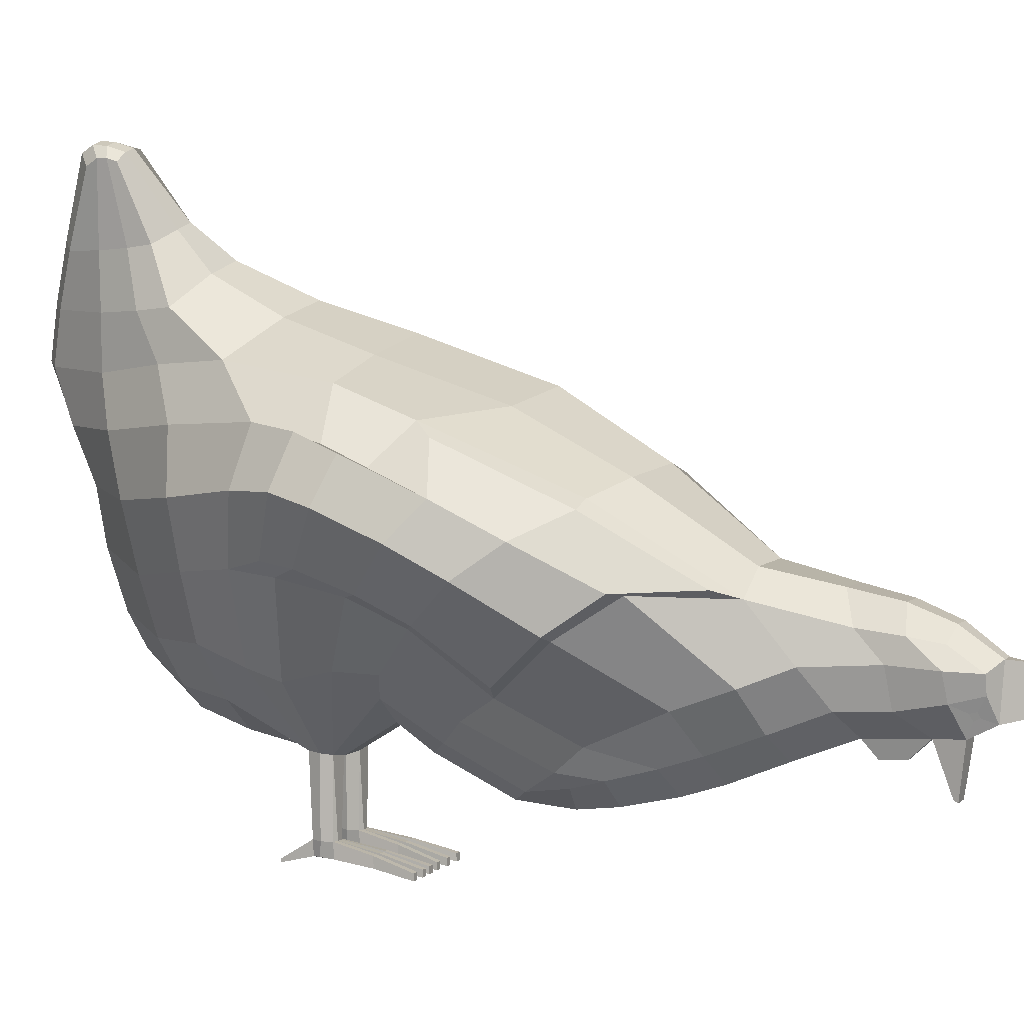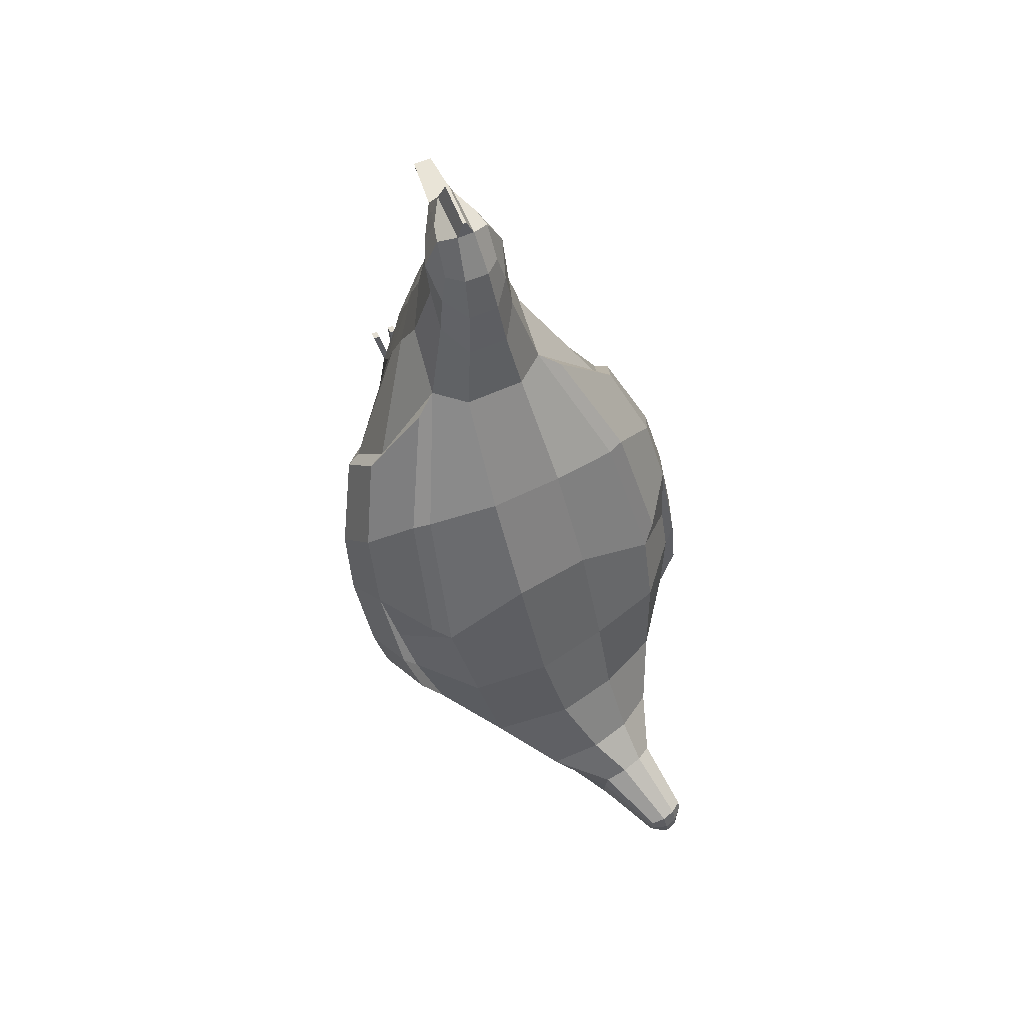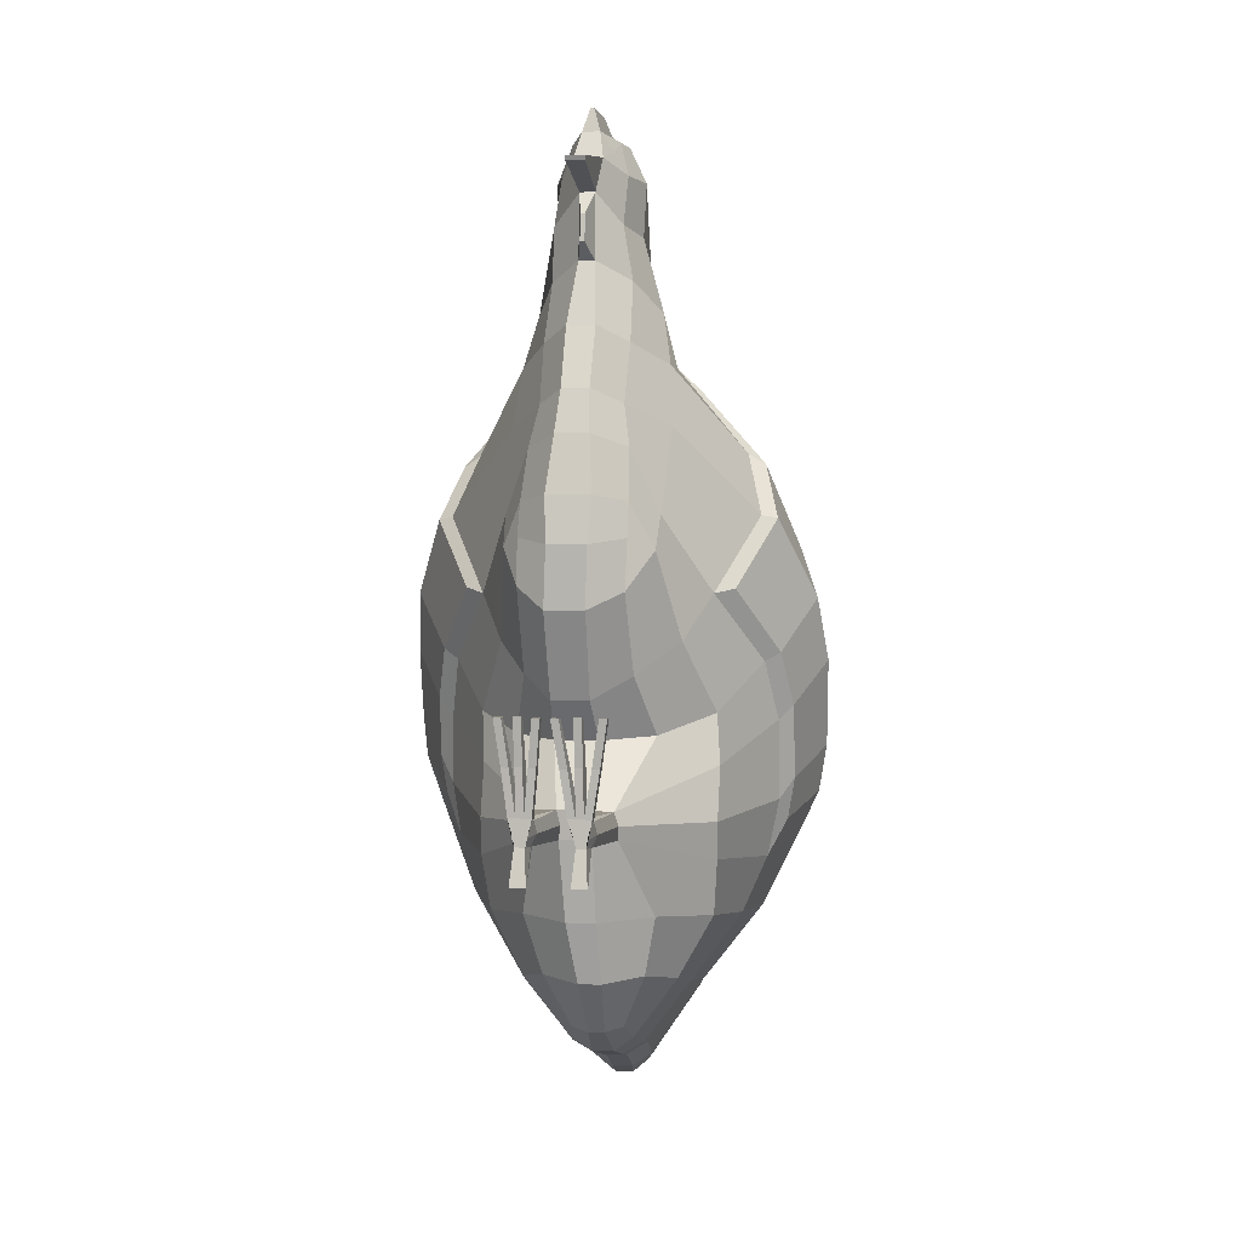
<metadata>
{"format":"obj","ext":"obj","renderer":"f3d","projection":"perspective","resolution":1024,"background":"white","views":[{"elev":4.7,"azim":-65.9,"up":"+Y"},{"elev":65.2,"azim":157.6,"up":"+Z"},{"elev":0.6,"azim":11.4,"up":"+Z"}]}
</metadata>
<code>
o Chicken
v -0.2075 1.065 -0.6556
v -0.1711 0.4912 -0.5451
v -0.228 0.7925 -0.5995
v -0.3114 1.098 -0.2956
v -0.09178 0.2548 -0.2187
v -0.3476 0.5571 0.4568
v -0.1869 0.3585 0.1856
v -0.2521 0.4544 0.03254
v -0.4449 0.84 -0.2058
v -0.2549 0.4516 -0.2789
v -0.05396 0.4499 -0.6454
v -0.1019 0.8117 -0.7428
v -0.2258 1.327 -0.6476
v -0.222 1.339 -0.5196
v -0.2024 1.327 -0.7374
v -0.2511 1.521 -0.6338
v -0.329 0.9833 0.1584
v -0.08813 0.2482 -0.1615
v -0.2495 0.4551 -0.07831
v -0.1378 0.5053 0.8899
v -0.1167 0.2096 0.3013
v -0.1744 0.4065 0.6388
v -0.1578 0.2619 0.3839
v -0.08783 0.4137 0.9489
v -0.1187 0.2238 0.4018
v -0.09024 0.3059 0.6812
v -0.1174 0.2446 0.4772
v -0.06653 0.5569 1.171
v -0.06354 0.5034 1.248
v -0.04652 0.4258 1.229
v -0.08516 0.4212 1.07
v -0.09177 0.5134 1.054
v -0.0948 0.5839 0.9917
v -0.09921 0.5089 1.17
v -0.08254 0.5705 1.095
v 0.07193 1.139 -0.6576
v 0.1125 0.2966 0.1145
v 0.1653 0.5225 -0.5456
v 0.1655 0.8367 -0.6006
v 0.2476 0.8551 0.5156
v 0.1836 1.17 -0.3406
v 0.3417 0.5625 0.4563
v 0.2032 0.3615 0.186
v 0.2622 0.4561 0.03267
v 0.38 0.8999 -0.2645
v 0.2613 0.4614 -0.2801
v -0.007545 1.102 -0.8351
v 0.05847 0.4571 -0.6441
v -0.06986 1.376 -0.6487
v -0.07336 1.385 -0.5206
v -0.09022 1.363 -0.7382
v -0.1555 1.544 -0.5845
v 0.2717 1.038 0.1637
v 0.08008 0.2489 -0.164
v 0.268 0.4589 -0.0795
v 0.1379 0.5053 0.8899
v 0.1745 0.4063 0.6388
v 0.1627 0.2732 0.3758
v 0.1126 0.2254 0.3991
v 0.0667 0.5569 1.171
v 0.0637 0.5034 1.248
v 0.06576 0.4212 1.07
v 0.09194 0.5134 1.054
v 0.09496 0.5839 0.9917
v 0.05092 0.4218 1.213
v 0.09937 0.5089 1.17
v 0.004239 0.523 1.317
v -0.00401 0.523 1.317
v -0.05079 0.1805 0.4869
v 0.04771 0.1805 0.4869
v 0.04124 0.1664 0.3858
v -0.04529 0.1663 0.386
v -0.005111 0.314 1.081
v 0.00534 0.314 1.081
v 0.005186 0.31 1.02
v -0.004958 0.31 1.02
v 0.03275 0.3249 -0.02183
v 0.0176 0.3527 0.987
v -0.01738 0.3527 0.987
v -0.04839 0.6581 0.9639
v 0.03702 0.6331 1.083
v -0.03679 0.6331 1.083
v 0.03484 0.1784 0.2517
v 0.04209 0.4056 1.219
v -0.04189 0.4056 1.219
v -0.08484 1.086 -0.8676
v -0.04606 1.096 -0.8678
v -0.1695 1.35 -0.7666
v 0.003115 1.221 -0.237
v 0.06783 1.041 0.297
v -0.1274 1.006 0.2756
v -0.1253 1.387 -0.4802
v -0.03651 0.2468 -0.2237
v -0.19 1.545 -0.5798
v 0.03346 0.2396 -0.1604
v -0.223 1.534 -0.6887
v -0.03323 0.5568 -0.7171
v 0.01646 0.5619 -0.7172
v -0.005795 0.8155 -0.7721
v -0.05395 0.8098 -0.772
v 0.02327 0.4279 -0.6521
v -0.02118 0.2389 1.187
v 0.02141 0.2389 1.187
v 0.02114 0.2431 1.178
v -0.02091 0.2431 1.178
v 0.004195 0.4118 1.318
v -0.003967 0.4118 1.318
v -0.2298 0.9417 -0.6288
v -0.3087 0.6501 0.5945
v -0.4022 0.9769 -0.177
v -0.4269 0.8904 0.09316
v -0.1617 0.4575 0.7739
v 0.1386 0.9936 -0.6301
v 0.2999 0.6545 0.594
v 0.314 1.045 -0.2354
v 0.02617 0.9648 -0.7951
v 0.3891 0.9394 0.06555
v 0.1614 0.4571 0.774
v -0.03159 0.2975 0.8461
v 0.03137 0.2975 0.8461
v -0.06626 0.9488 -0.8258
v -0.2041 0.6297 -0.571
v -0.3372 0.5647 0.1414
v -0.2426 0.4207 0.2877
v -0.3594 0.6708 -0.2585
v -0.1016 0.6763 -0.7166
v -0.365 0.626 0.01444
v -0.1677 0.3203 0.4509
v 0.1705 0.6682 -0.572
v 0.3476 0.5742 0.1395
v 0.2603 0.424 0.287
v 0.3351 0.7084 -0.2963
v 0.3689 0.6411 0.01017
v 0.1646 0.3203 0.4509
v -0.04854 0.7043 -0.7516
v 0.3371 0.6667 0.5721
v 0.1941 0.6619 0.7347
v 0.3677 1.032 -0.1303
v 0.4266 0.9068 -0.1654
v 0.2901 0.8413 0.4995
v 0.4023 0.7842 0.3843
v 0.4474 0.7042 0.2779
v 0.3012 0.4577 0.2967
v 0.3754 0.5797 0.4497
v 0.4622 0.783 0.138
v 0.3142 1.008 0.1948
v 0.4164 0.8809 0.2139
v 0.381 0.5904 0.1587
v 0.377 0.7314 -0.2156
v 0.4002 0.6556 0.0417
v -0.3465 0.6561 0.5715
v -0.2 0.6562 0.7316
v -0.4427 0.9617 -0.05831
v -0.4865 0.8429 -0.09276
v -0.3121 0.8147 0.4942
v -0.4194 0.7571 0.3935
v -0.4579 0.6788 0.2888
v -0.2866 0.4486 0.2999
v -0.3815 0.5694 0.4504
v -0.4786 0.7488 0.1564
v -0.3623 0.9517 0.2027
v -0.4427 0.837 0.2361
v -0.3719 0.5763 0.1646
v -0.3989 0.6953 -0.1633
v -0.4 0.6359 0.0526
v 0.08303 0.0212 -0.1591
v 0.0494 0.0212 -0.2168
v 0.03233 0.0212 -0.1591
v -0.07565 0.0212 -0.2168
v -0.08913 0.0212 -0.1591
v -0.05262 0.0212 -0.2168
v -0.03892 0.0212 -0.1591
v -0.07795 0.05866 -0.2176
v -0.05032 0.05866 -0.2181
v -0.08412 0.05866 -0.1658
v -0.04395 0.05866 -0.1656
v 0.03758 0.06088 -0.1658
v 0.047 0.06088 -0.2185
v 0.07351 0.06088 -0.2185
v 0.07776 0.06088 -0.1665
v -0.06343 0.3249 -0.02126
v -0.1606 0.3894 -0.01184
v -0.05278 0.1779 0.2515
v -0.05073 0.4218 1.213
v -0.07386 0.6941 0.7897
v -0.145 0.6348 0.783
v -0.01164 0.3182 -0.5328
v -0.1011 0.3785 -0.5235
v -0.2233 1.534 -0.5796
v -0.251 1.513 -0.5838
v -0.03993 0.2399 -0.1605
v -0.02046 0.5283 1.275
v -0.1222 0.2982 0.1173
v -0.05825 0.266 0.06402
v -0.03042 0.2409 0.71
v -0.01707 0.3624 1.132
v -0.2718 0.8339 0.5005
v -0.1066 0.867 0.5326
v -0.1214 1.074 -0.8345
v -0.0391 0.4126 1.233
v -0.1504 1.185 -0.2405
v -0.1792 1.371 -0.4799
v -0.02948 0.5936 1.184
v -0.2281 1.551 -0.6581
v -0.2463 1.505 -0.663
v -0.07719 0.5327 -0.681
v -0.01232 0.4245 -0.652
v -0.1127 0.9443 -0.7947
v -0.09343 0.3583 0.8141
v -0.1079 0.276 0.5891
v -0.0375 0.2095 0.6146
v -0.05566 0.0212 -0.1591
v -0.0724 0.0212 -0.1591
v -0.05566 0.05866 -0.1592
v -0.0724 0.05866 -0.1593
v 0.02069 0.5283 1.275
v 0.1116 0.245 0.4765
v 0.02573 0.2662 0.06429
v 0.03065 0.2409 0.71
v 0.0904 0.3058 0.6811
v 0.0173 0.3624 1.132
v 0.04862 0.6581 0.9639
v 0.07734 0.8849 0.5486
v 0.03931 0.4126 1.233
v 0.04671 0.4258 1.229
v 0.02971 0.5936 1.184
v 0.0341 0.2464 -0.2237
v 0.0852 0.2623 -0.2237
v -0.1968 1.561 -0.6583
v -0.1605 1.55 -0.6344
v -0.1917 1.544 -0.6889
v -0.1555 1.534 -0.6636
v 0.06413 0.5471 -0.6812
v 0.1454 0.3852 -0.01319
v 0.088 0.4137 0.9489
v 0.08271 0.5705 1.095
v 0.1093 0.2157 0.2892
v 0.1448 0.6345 0.7832
v 0.07167 0.6969 0.7884
v -0.1308 1.363 -0.7669
v 0.1167 0.3964 -0.5238
v 0.03886 0.3223 -0.5329
v 0.04034 0.8283 -0.7431
v 0.09316 0.3583 0.8141
v -0.01913 0.9558 -0.826
v 0.004679 0.7099 -0.7517
v 0.06045 0.6929 -0.7169
v 0.03737 0.2095 0.6146
v 0.1073 0.2758 0.589
v 0.07173 0.0212 -0.2168
v 0.06613 0.0212 -0.1591
v 0.04923 0.0212 -0.1591
v 0.06581 0.06088 -0.1597
v 0.04907 0.06088 -0.1594
v -0.09592 -0.003035 0.04265
v -0.1127 -0.003035 0.04265
v -0.1127 0.01402 0.04243
v -0.09592 0.01402 0.04251
v -0.05585 -0.003111 0.04371
v -0.07259 -0.003111 0.04371
v -0.05585 0.01395 0.04364
v -0.07259 0.01395 0.04356
v -0.01766 0.01387 0.04112
v -0.01766 -0.003191 0.04112
v -0.0344 -0.003191 0.04112
v -0.0344 0.01387 0.04105
v 0.02036 -0.003137 0.04112
v 0.00346 -0.003137 0.04112
v 0.00346 0.01494 0.04112
v 0.0202 0.01494 0.04085
v 0.06684 -0.002815 0.04284
v 0.04994 -0.002815 0.04284
v 0.06653 0.01526 0.04229
v 0.04978 0.01526 0.04256
v 0.1183 -0.00255 0.04136
v 0.1178 0.01552 0.04054
v 0.1014 -0.00255 0.04136
v 0.1011 0.01552 0.04081
v -0.08182 0.01078 -0.2937
v -0.08182 0.001929 -0.2943
v -0.04727 0.001929 -0.2943
v -0.04727 0.01078 -0.2943
v 0.04377 0.002104 -0.2945
v 0.04376 0.01148 -0.2945
v 0.07691 0.01148 -0.2945
v 0.07726 0.002104 -0.2945
v -0.3255 1.055 -0.03026
v -0.09642 0.2515 -0.1897
v -0.2501 0.4258 -0.1956
v 0.233 1.126 -0.05342
v 0.2668 0.4318 -0.1971
v 0.04185 1.15 -0.02003
v 0.3661 0.9966 -0.04991
v -0.4245 0.9381 -0.006414
v 0.3646 0.6856 -0.1678
v -0.3747 0.6597 -0.1413
v 0.4487 0.8713 -0.05826
v 0.3984 0.9845 -0.01101
v 0.3959 0.7117 -0.1214
v -0.4882 0.8147 0.000773
v -0.4494 0.9215 0.04247
v -0.4087 0.6832 -0.08098
v -0.07758 0.0212 -0.2003
v -0.09104 0.05866 -0.1916
v 0.08542 0.06088 -0.1925
v 0.08863 0.2556 -0.1941
v -0.1446 1.108 -0.02907
v 0.07306 0.0212 -0.2003
v 0.04642 0.0212 -0.2003
v -0.05063 0.0212 -0.2003
v -0.03714 0.05866 -0.1921
v 0.03269 0.06088 -0.1921
v -0.03175 0.2434 -0.1923
v 0.02756 0.243 -0.1919
v 0.09779 0.04185 -0.06298
v 0.08345 0.04185 -0.05944
v 0.08377 0.01297 -0.05889
v 0.1007 0.01297 -0.05889
v 0.04958 0.01284 -0.05815
v 0.06649 0.01284 -0.05815
v 0.04943 0.04172 -0.05842
v 0.06617 0.04172 -0.0587
v 0.03479 0.01268 -0.05901
v 0.03464 0.04156 -0.05928
v 0.02052 0.04156 -0.06236
v 0.01789 0.01268 -0.05901
v -0.03081 0.03991 -0.06224
v -0.04503 0.03991 -0.05908
v -0.02829 0.01265 -0.05901
v -0.04503 0.01265 -0.05901
v -0.07249 0.03995 -0.05786
v -0.07249 0.01269 -0.05771
v -0.05575 0.03995 -0.05779
v -0.05575 0.01269 -0.05771
v -0.08416 0.01273 -0.05824
v -0.08416 0.03999 -0.05839
v -0.1009 0.01273 -0.05824
v -0.09839 0.03999 -0.06167
v -0.2702 1.087 -0.477
v -0.245 0.4948 -0.4038
v -0.3643 0.8142 -0.4015
v -0.2302 1.332 -0.5739
v 0.1355 1.157 -0.4965
v 0.244 0.525 -0.4075
v 0.3016 0.8758 -0.4251
v -0.06798 1.383 -0.5751
v 0.2338 1.03 -0.4401
v -0.3298 0.9633 -0.4172
v 0.2808 0.6982 -0.4212
v -0.3091 0.6544 -0.4041
v -0.2273 1.548 -0.6224
v 0.0354 0.2806 -0.3991
v 0.1448 0.3685 -0.3936
v -0.1405 0.3612 -0.3925
v -0.2521 1.521 -0.6091
v -0.1596 1.551 -0.6097
v -0.1953 1.558 -0.6226
v -0.02986 0.2796 -0.3989
v -0.2153 1.194 -0.6516
v -0.2638 1.207 -0.4513
v 0.001652 1.26 -0.6532
v -0.04648 1.233 -0.7927
v 0.05468 1.287 -0.4741
v -0.06386 1.306 -0.4031
v -0.1247 1.218 -0.8231
v -0.1673 1.277 -0.4047
v -0.1595 1.2 -0.792
v -0.0859 1.229 -0.8234
v 0.03361 1.277 -0.5492
v -0.2471 1.199 -0.5421
v 0.02004 0.3989 1.266
v 0.05362 0.4588 1.248
v 0.03266 0.3672 1.204
v 0.0727 0.4407 1.177
v -0.05346 0.4588 1.248
v -0.07254 0.4407 1.177
v -0.01981 0.3989 1.266
v -0.03243 0.3672 1.204
f 354 5 10 340
f 289 10 5 288
f 350 125 9 341
f 124 123 8 7
f 348 110 4 339
f 111 162 161 17
f 7 8 182 193
f 109 151 159 6
f 296 125 10 289
f 188 2 206 11
f 108 1 199 208
f 122 3 12 126
f 367 359 13 15
f 370 360 14 342
f 15 13 16 205
f 342 14 190 355
f 123 127 19 8
f 186 152 151 109
f 8 19 18 182
f 124 7 23 128
f 7 193 21 23
f 109 6 22 112
f 128 23 27 210
f 23 21 25 27
f 112 22 26 209
f 34 376 375 29
f 35 34 29 28
f 186 20 32 33
f 20 24 31 32
f 33 32 34 35
f 32 31 376 34
f 353 344 46 228
f 291 306 228 46
f 349 345 45 132
f 131 43 44 130
f 347 343 41 115
f 133 150 148 130
f 43 37 234 44
f 131 143 144 42
f 295 291 46 132
f 241 48 233 38
f 113 116 47 36
f 129 247 243 39
f 362 51 49 361
f 369 346 50 363
f 51 232 230 49
f 346 356 52 50
f 130 44 55 133
f 130 148 143 131
f 44 234 54 55
f 131 134 58 43
f 43 58 237 37
f 114 118 57 42
f 134 249 217 58
f 58 217 59 237
f 118 244 220 57
f 66 61 372 374
f 236 60 61 66
f 238 64 63 56
f 56 63 62 235
f 64 236 66 63
f 63 66 374 62
f 119 120 78 79
f 207 101 242 187
f 198 223 90 91
f 202 92 94 189
f 105 104 103 102
f 194 218 83 183
f 97 98 101 207
f 80 222 239 185
f 96 231 240 88
f 121 245 99 100
f 135 246 98 97
f 204 229 231 96
f 191 95 77 181
f 203 226 81 82
f 351 357 229 204
f 358 352 227 93
f 192 216 226 203
f 366 364 92 202
f 307 292 89 201
f 365 368 87 86
f 185 239 223 198
f 378 373 371 377
f 183 83 71 72
f 82 81 222 80
f 211 248 219 195
f 181 77 218 194
f 72 71 70 69
f 86 87 245 121
f 195 219 120 119
f 56 235 244 118
f 238 56 118 114
f 293 298 138 115
f 39 243 116 113
f 290 293 115 41
f 53 146 147 117
f 345 347 115 45
f 20 112 209 24
f 186 109 112 20
f 123 163 165 127
f 3 108 208 12
f 287 4 110 294
f 197 155 152 186
f 341 9 110 348
f 69 70 248 211
f 100 99 246 135
f 57 220 249 134
f 42 57 134 131
f 42 144 136 114
f 38 233 247 129
f 295 299 150 133
f 114 136 137 238
f 344 349 132 46
f 22 128 210 26
f 6 124 128 22
f 17 161 155 197
f 2 122 126 206
f 124 158 163 123
f 294 301 162 111
f 340 10 125 350
f 313 314 95 191
f 136 144 142 141
f 298 297 139 138
f 141 142 145 147
f 140 141 147 146
f 137 136 141 140
f 142 148 150 145
f 297 299 149 139
f 144 143 148 142
f 115 138 139 45
f 45 139 149 132
f 40 140 146 53
f 238 137 140 40
f 151 156 157 159
f 301 153 154 300
f 156 162 160 157
f 155 161 162 156
f 152 155 156 151
f 157 160 165 163
f 300 154 164 302
f 159 157 163 158
f 296 302 164 125
f 125 164 154 9
f 6 159 158 124
f 9 154 153 110
f 375 377 192 29
f 12 100 135 126
f 27 69 211 210
f 26 195 119 209
f 199 86 121 208
f 25 72 69 27
f 182 181 194 193
f 210 211 195 26
f 35 82 80 33
f 21 183 72 25
f 186 185 198 197
f 367 365 86 199
f 287 307 201 4
f 360 366 202 14
f 29 192 203 28
f 354 358 93 5
f 355 351 204 16
f 28 203 82 35
f 18 191 181 182
f 16 204 96 205
f 126 135 97 206
f 208 121 100 12
f 205 96 88 15
f 33 80 185 186
f 206 97 207 11
f 193 194 183 21
f 14 202 189 190
f 197 198 91 17
f 11 207 187 188
f 209 119 79 24
f 31 24 79 196
f 31 196 378 376
f 372 61 216 371
f 70 217 249 248
f 99 243 247 246
f 87 47 116 245
f 219 220 244 120
f 120 244 235 78
f 101 48 241 242
f 223 40 53 90
f 62 374 373 221
f 92 50 52 94
f 218 37 237 83
f 98 233 48 101
f 222 64 238 239
f 231 232 51 240
f 245 116 243 99
f 246 247 233 98
f 229 230 232 231
f 95 54 234 77
f 226 60 236 81
f 357 356 230 229
f 352 353 228 227
f 216 61 60 226
f 364 363 50 92
f 292 290 41 89
f 368 362 47 87
f 239 238 40 223
f 83 237 59 71
f 81 236 64 222
f 235 62 221 78
f 248 249 220 219
f 77 234 37 218
f 71 59 217 70
f 90 53 290 292
f 17 91 307 287
f 127 165 302 296
f 160 300 302 165
f 162 301 300 160
f 145 150 299 297
f 147 145 297 298
f 110 153 301 294
f 132 149 299 295
f 17 287 294 111
f 53 117 293 290
f 117 147 298 293
f 91 90 292 307
f 133 55 291 295
f 55 54 306 291
f 127 296 289 19
f 19 289 288 18
f 93 227 314 313
f 242 241 353 352
f 94 52 356 357
f 190 189 351 355
f 188 187 358 354
f 2 340 350 122
f 38 129 349 344
f 3 341 348 108
f 39 113 347 345
f 187 242 352 358
f 189 94 357 351
f 49 230 356 346
f 361 49 346 369
f 113 36 343 347
f 129 39 345 349
f 241 38 344 353
f 13 342 355 16
f 359 370 342 13
f 108 348 339 1
f 122 350 341 3
f 188 354 340 2
f 1 339 370 359
f 36 361 369 343
f 240 51 362 368
f 89 41 363 364
f 4 201 366 360
f 15 88 365 367
f 88 240 368 365
f 201 89 364 366
f 343 369 363 41
f 47 362 361 36
f 339 4 360 370
f 199 1 359 367
f 225 372 371 224
f 65 374 372 225
f 224 371 373 84
f 84 373 374 65
f 30 375 376 184
f 85 378 377 200
f 184 376 378 85
f 200 377 375 30
f 196 105 102 378
f 221 373 103 104
f 102 103 373 378
f 196 221 104 105
f 312 309 168 177
f 305 308 250 179
f 316 278 276 315
f 252 168 309 167
f 304 303 170 175
f 328 266 263 327
f 311 310 171 174
f 171 310 172 212
f 313 311 174 93
f 191 214 176
f 288 304 175 18
f 54 253 180
f 306 305 179 228
f 314 312 177 95
f 93 174 173 5
f 18 175 215
f 18 215 214 191
f 169 213 170 303
f 169 171 212 213
f 336 258 255 335
f 332 260 262 331
f 173 279 280 169
f 228 179 178 227
f 95 177 254
f 95 254 253 54
f 166 251 250 308
f 251 252 167 250
f 324 270 267 323
f 320 271 272 319
f 167 283 286 250
f 257 256 255 258
f 335 255 256 337
f 338 257 258 336
f 337 256 257 338
f 262 260 259 261
f 331 262 261 333
f 334 259 260 332
f 333 261 259 334
f 266 265 264 263
f 327 263 264 329
f 329 264 265 330
f 330 265 266 328
f 269 268 267 270
f 325 269 270 324
f 326 268 269 325
f 323 267 268 326
f 274 272 271 273
f 319 272 274 321
f 322 273 271 320
f 321 274 273 322
f 278 277 275 276
f 318 275 277 317
f 317 277 278 316
f 315 276 275 318
f 282 281 280 279
f 285 286 283 284
f 178 284 283 167
f 169 280 281 171
f 171 281 282 174
f 179 285 284 178
f 174 282 279 173
f 250 286 285 179
f 54 180 305 306
f 5 173 304 288
f 173 169 303 304
f 180 166 308 305
f 227 178 312 314
f 191 176 311 313
f 176 172 310 311
f 178 167 309 312
f 180 315 318 166
f 251 317 316 253
f 166 318 317 251
f 253 316 315 180
f 254 321 322 253
f 253 322 320 251
f 252 319 321 254
f 251 320 319 252
f 252 323 326 168
f 168 326 325 177
f 177 325 324 254
f 254 324 323 252
f 212 330 328 214
f 172 329 330 212
f 176 327 329 172
f 214 328 327 176
f 214 333 334 212
f 212 334 332 213
f 215 331 333 214
f 213 332 331 215
f 170 337 338 175
f 175 338 336 215
f 213 335 337 170
f 215 336 335 213
f 79 76 73 196
f 78 221 74 75
f 377 371 106 107
f 107 106 67 68
f 73 74 221 196
f 79 78 75 76
f 76 75 74 73
f 68 67 216 192
f 106 371 216 67
f 107 68 192 377
f 184 85 200 30
f 65 225 224 84
l 374 376

</code>
